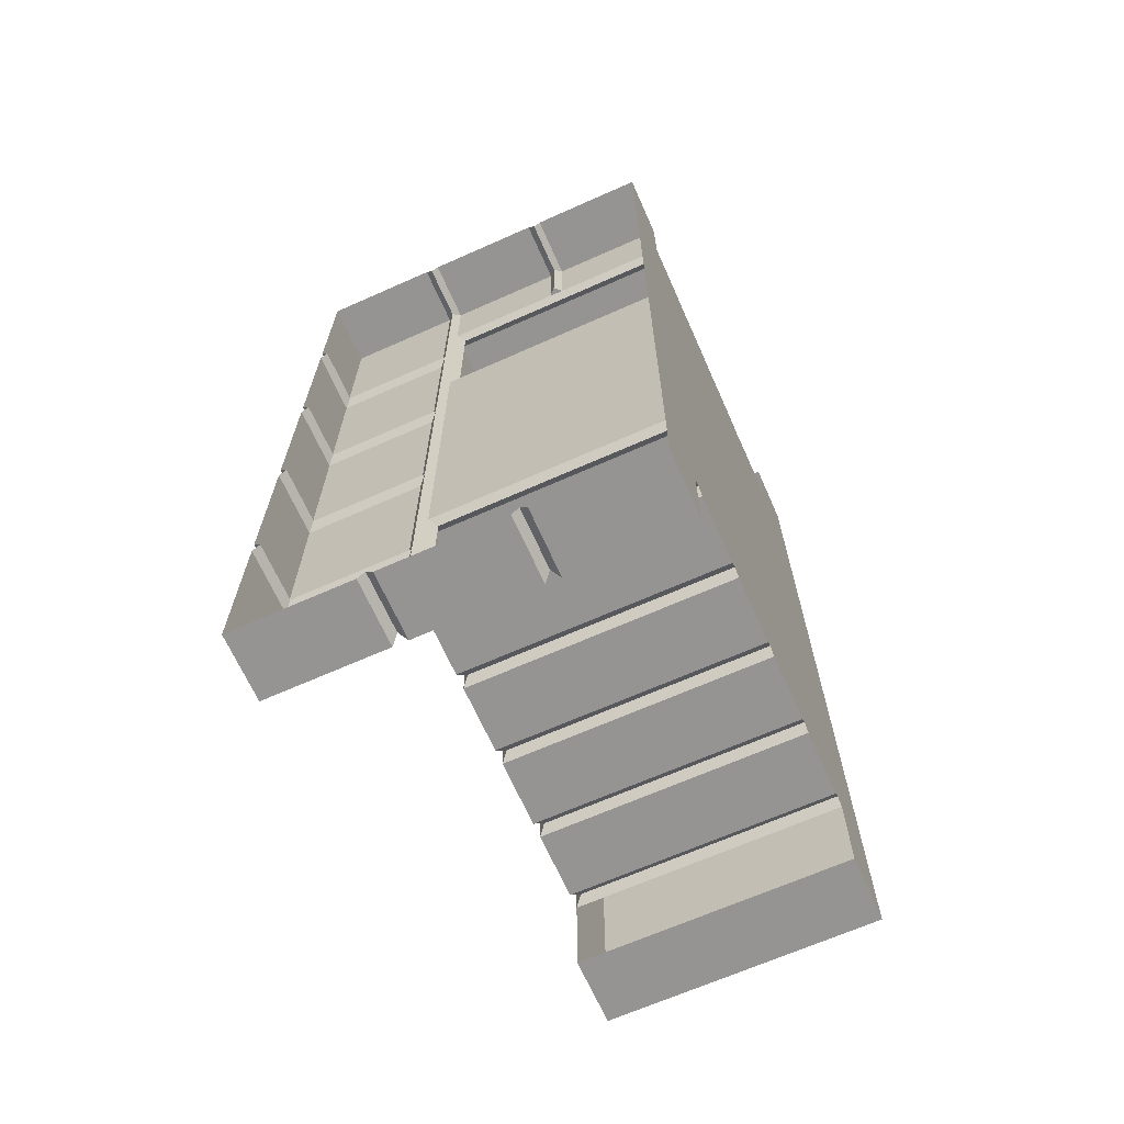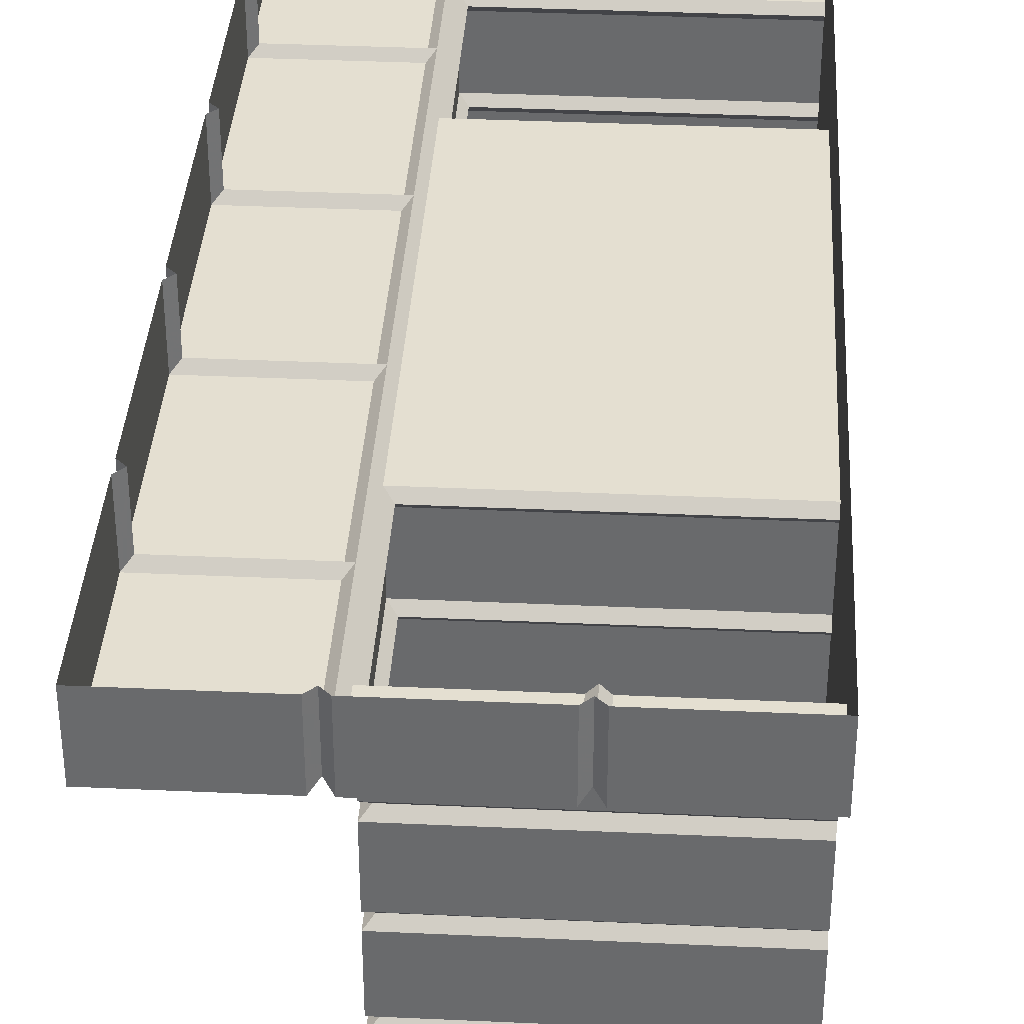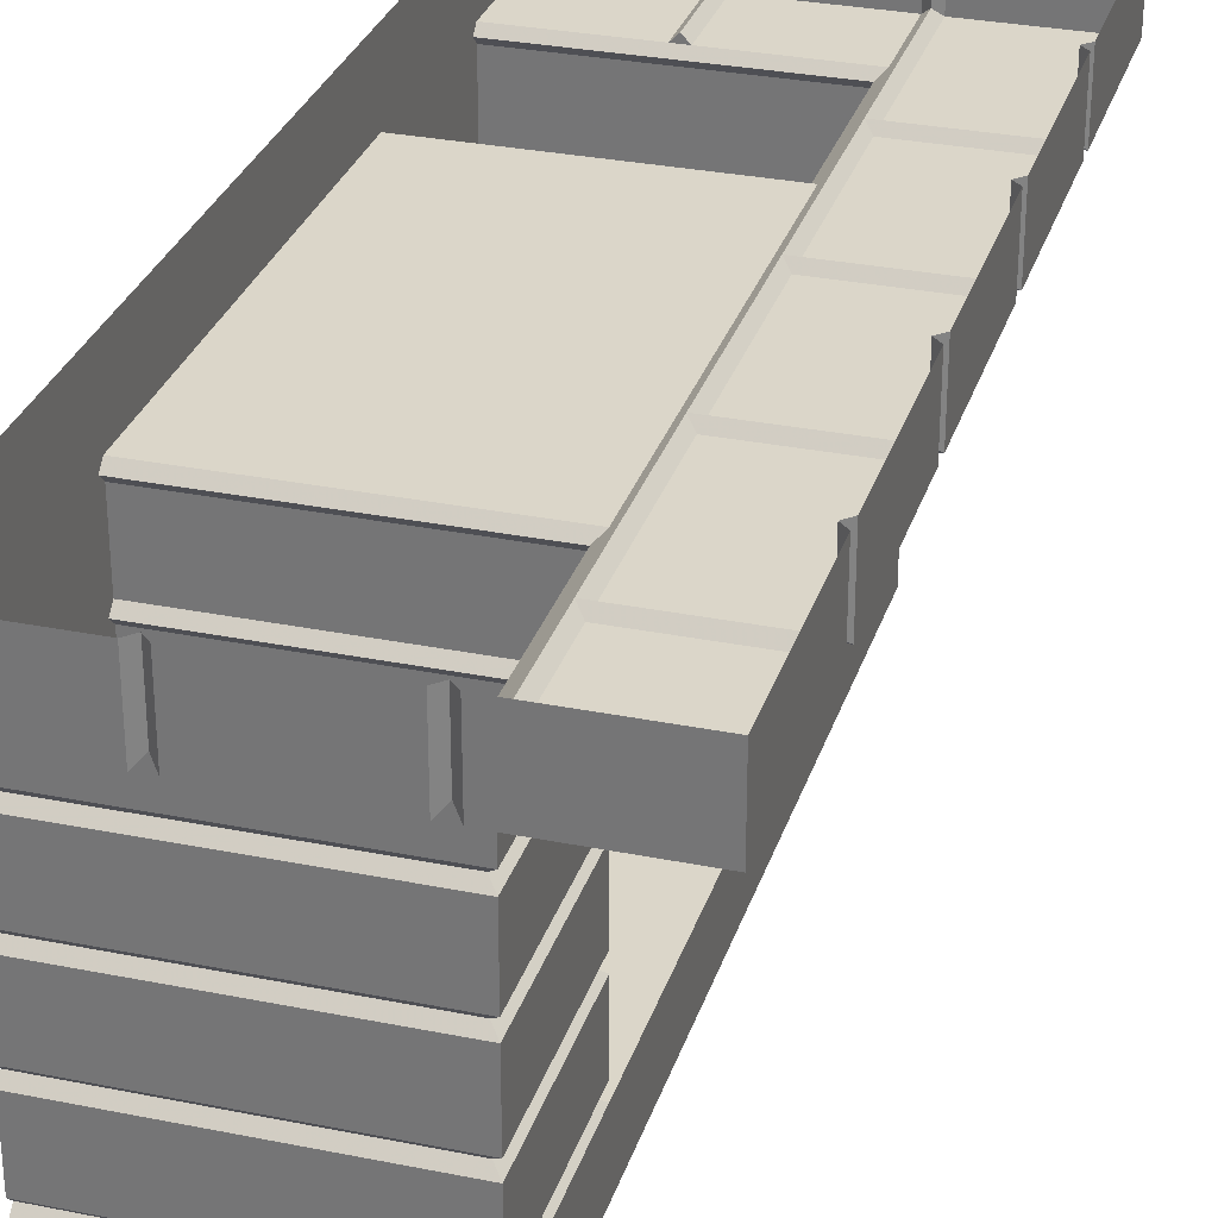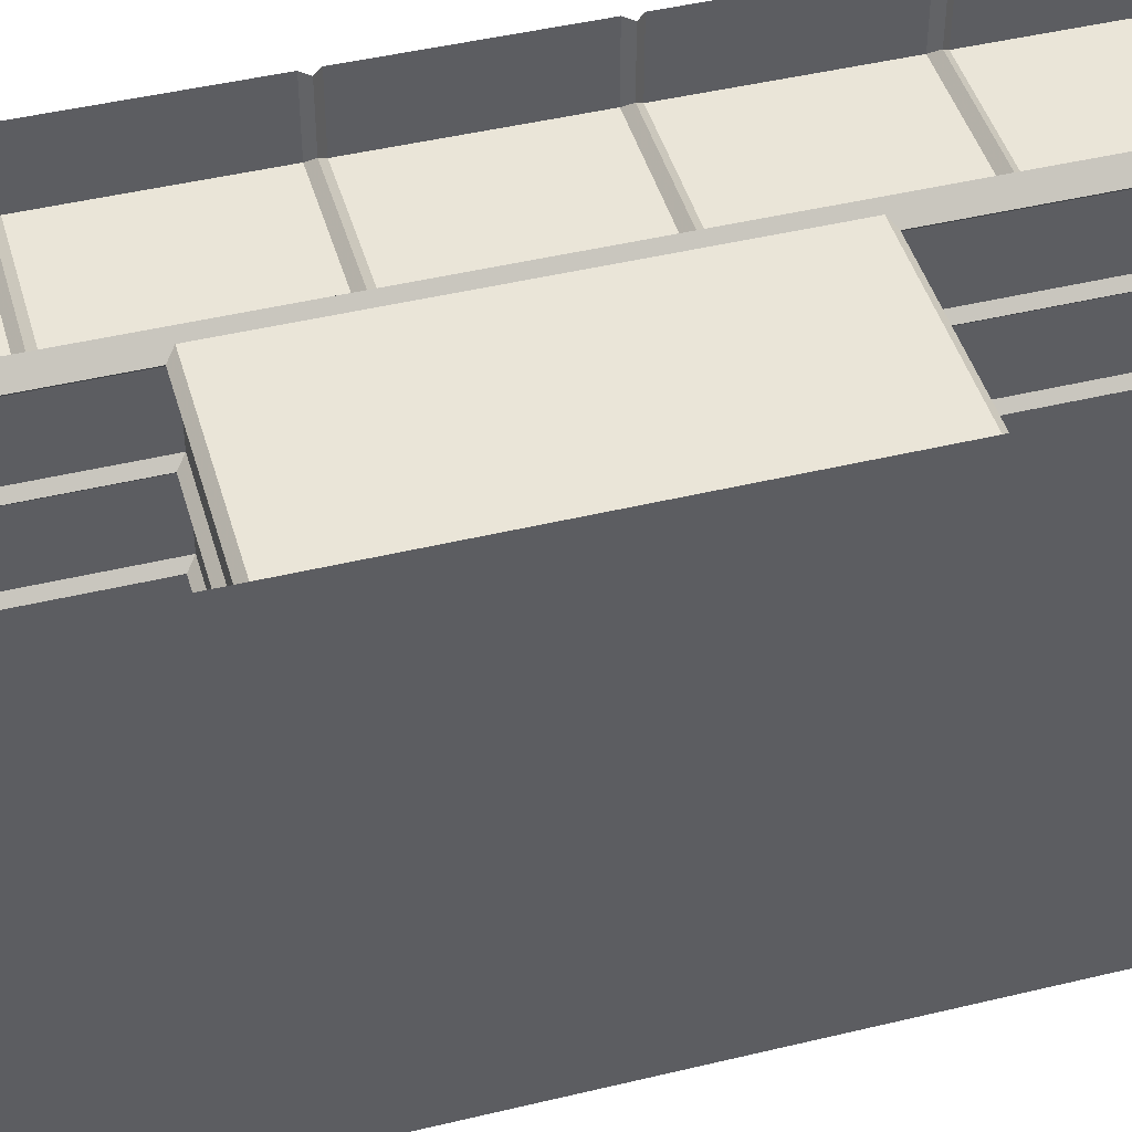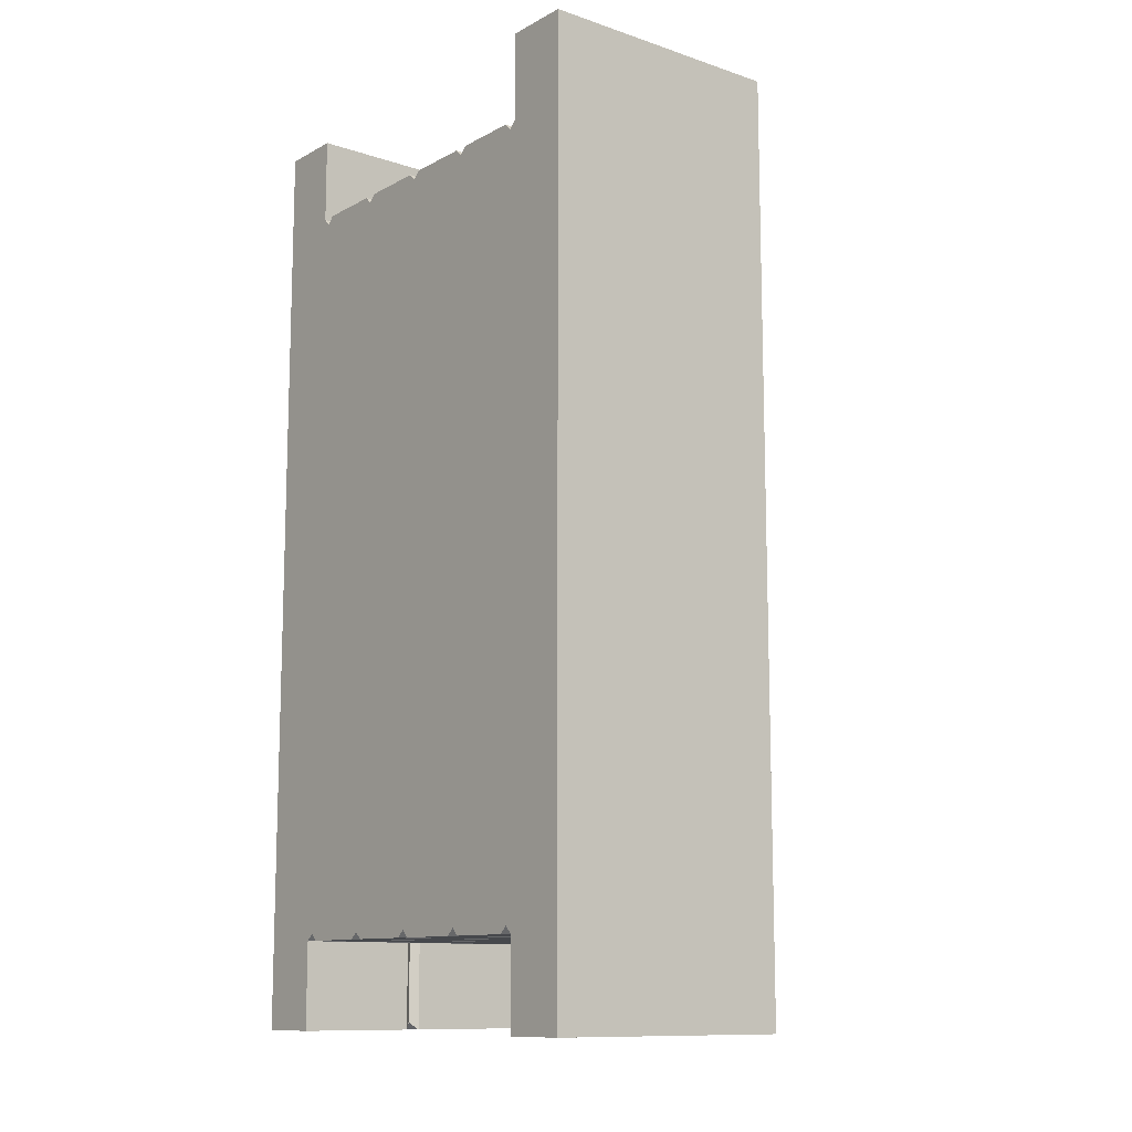
<metadata>
{"format":"obj","ext":"obj","renderer":"f3d","projection":"perspective","resolution":1024,"background":"white","views":[{"elev":-67.1,"azim":-156.0,"up":"+Z"},{"elev":36.7,"azim":-176.6,"up":"+Y"},{"elev":30.1,"azim":16.4,"up":"+Y"},{"elev":44.8,"azim":-105.7,"up":"+Y"},{"elev":-11.5,"azim":-38.5,"up":"+Z"}]}
</metadata>
<code>
v 0.4609 -0.1406 0.1875
v 0.4609 -0.1406 -0.1875
v 0.4609 0 -0.1875
v 0.4609 0 0.1875
v 0.4453 0 0.2031
v 0.4453 -0.125 0.2031
v 0.1875 -0.125 0.2031
v 0.2031 -0.1406 0.1875
v 0.2031 -0.1406 -0.1875
v 0.4453 -0.125 -0.2031
v 0.4453 0 -0.2031
v 0.4609 -0.1406 -0.2188
v 0.4609 0 -0.2188
v 0.4609 0 -0.5938
v 0.4609 -0.1406 -0.5938
v 0.4453 -0.125 -0.6094
v 0.4453 0 -0.6094
v 0.4609 -0.1406 -0.625
v 0.4609 0 -0.625
v 0.4609 0 -1
v 0.4609 -0.1406 -1
v 0.2031 0 -1
v 0.2031 -0.1406 -1
v 0.1875 0 -0.9844
v 0.1875 -0.125 -0.9844
v 0.1719 0 -1
v 0.1719 -0.1406 -1
v -0.08594 0 -1
v -0.08594 -0.1406 -1
v -0.1016 0 -0.9844
v -0.1016 -0.125 -0.9844
v -0.1172 0 -1
v -0.1172 -0.1406 -1
v -0.375 0 -1
v -0.375 -0.1406 -1
v -0.375 -0.1406 -0.8125
v -0.375 -0.1406 -0.4375
v -0.375 -0.1406 0
v -0.375 0 1
v -0.375 -0.1406 0.4375
v -0.375 -0.1406 0.8125
v -0.375 -0.1406 1
v -0.1172 0 1
v -0.1172 -0.1406 1
v -0.1016 0 0.9844
v -0.1016 -0.125 0.9844
v -0.08594 0 1
v -0.08594 -0.1406 1
v 0.1719 0 1
v 0.1719 -0.1406 1
v 0.1875 0 0.9844
v 0.1875 -0.125 0.9844
v 0.2031 0 1
v 0.2031 -0.1406 1
v 0.4609 0 1
v 0.4609 -0.1406 1
v 0.4609 0 0.625
v 0.4609 -0.1406 0.625
v 0.4453 -0.125 0.6094
v 0.4453 0 0.6094
v 0.4609 -0.1406 0.5938
v 0.4609 0 0.5938
v 0.4609 0 0.2188
v 0.4609 -0.1406 0.2188
v 0.1719 -0.1406 0.2031
v 0.1719 -0.1406 -0.2031
v 0.1875 -0.125 0.6094
v 0.1719 -0.1406 0.4375
v -0.1016 -0.1406 0.4375
v -0.375 -0.1719 0.4375
v -0.375 -0.1719 -0.4375
v -0.1016 -0.1406 -0.4375
v 0.1719 -0.1406 -0.4375
v 0.1875 -0.125 -0.2031
v 0.2031 -0.1406 -0.2188
v 0.2031 -0.1406 -0.5938
v 0.1875 -0.125 -0.6094
v 0.2031 -0.1406 -0.625
v 0.2031 -0.1406 0.2188
v 0.2031 -0.1406 0.5938
v 0.2031 -0.1406 0.625
v 0.1719 -0.1406 0.8125
v 0.1562 -0.1562 0.7969
v 0.1562 -0.1562 0.4531
v -0.1016 -0.1562 0.4531
v -0.375 -0.1562 0.4531
v -0.375 -0.1562 0.7969
v -0.1016 -0.1562 0.7969
v -0.1172 -0.1406 0.8125
v 0.1719 -0.1406 -0.8125
v -0.08594 -0.1406 -0.8125
v -0.1016 -0.125 -0.8125
v -0.1172 -0.1406 -0.8125
v -0.375 -0.1562 -0.7969
v -0.375 -0.1562 -0.4531
v -0.1016 -0.1562 -0.4531
v 0.1562 -0.1562 -0.4531
v 0.1719 -0.3438 -0.8125
v 0.1719 -0.3438 -0.4375
v 0.1719 -0.4844 -0.4375
v 0.1719 -0.4844 -0.8125
v -0.375 -0.3438 -0.8125
v -0.375 -0.3281 -0.7969
v 0.1562 -0.3281 -0.7969
v 0.1562 -0.3281 -0.4531
v -0.375 -0.3281 -0.4531
v -0.375 -0.3438 -0.4375
v -0.375 -0.4844 -0.4375
v 0.1562 -0.5 -0.4531
v 0.1562 -0.5 -0.7969
v -0.375 -0.4844 -0.8125
v -0.375 -0.3125 -0.8125
v 0.1719 -0.3125 -0.8125
v 0.1719 -0.3125 -0.4375
v -0.375 -0.3125 -0.4375
v -0.375 -0.1719 -0.8125
v 0.1719 -0.1719 -0.8125
v 0.1719 -0.1719 -0.4375
v -0.375 -0.3125 0.4375
v -0.375 -0.3438 0.4375
v -0.1016 -0.1562 -0.7969
v 0.1562 -0.1562 -0.7969
v 0.1719 -0.6875 -0.8125
v 0.1719 -0.6875 -0.4375
v 0.1719 -0.8281 -0.4375
v 0.1719 -0.8281 -0.8125
v -0.375 -0.6875 -0.8125
v -0.375 -0.6719 -0.7969
v 0.1562 -0.6719 -0.7969
v 0.1562 -0.6719 -0.4531
v -0.375 -0.6719 -0.4531
v -0.375 -0.6875 -0.4375
v -0.375 -0.8281 -0.4375
v 0.1562 -0.8438 -0.4531
v 0.1562 -0.8438 -0.7969
v -0.375 -0.8281 -0.8125
v -0.375 -0.6562 -0.8125
v 0.1719 -0.6562 -0.8125
v 0.1719 -0.6562 -0.4375
v -0.375 -0.6562 -0.4375
v -0.375 -0.5156 -0.4375
v -0.375 -0.5156 -0.8125
v 0.1719 -0.5156 -0.8125
v 0.1719 -0.5156 -0.4375
v -0.375 -0.5156 0.4375
v -0.375 -0.6562 0.4375
v -0.375 -0.6875 0.4375
v -0.375 -0.4844 0.4375
v -0.375 -0.5 0.4531
v 0.1562 -0.5 0.4531
v 0.1719 -0.5156 0.4375
v 0.1719 -0.6562 0.4375
v -0.375 -0.5156 0.8125
v -0.375 -0.5 0.7969
v -0.375 -0.5 -0.4531
v -0.375 -0.5 -0.7969
v -0.08594 -0.1406 0.8125
v 0.1719 -0.1719 0.8125
v 0.1719 -0.1719 0.4375
v -0.375 -0.1719 0.8125
v -0.375 -0.3125 0.8125
v 0.1719 -0.3125 0.8125
v 0.1719 -0.3125 0.4375
v -0.375 -0.3281 0.7969
v 0.1562 -0.3281 0.7969
v 0.1562 -0.3281 0.4531
v -0.375 -0.3281 0.4531
v -0.375 -0.3438 0.8125
v 0.1719 -0.3438 0.8125
v 0.1719 -0.3438 0.4375
v 0.1719 -0.4844 0.8125
v 0.1719 -0.4844 0.4375
v -0.375 -0.4844 0.8125
v 0.1562 -0.5 0.7969
v 0.1719 -0.8281 0.8125
v 0.1719 -0.8281 0.4375
v 0.1719 -0.6875 0.4375
v 0.1719 -0.6875 0.8125
v -0.375 -0.8281 0.8125
v -0.375 -0.8438 0.7969
v 0.1562 -0.8438 0.7969
v 0.1562 -0.8438 0.4531
v -0.375 -0.8438 0.4531
v -0.375 -0.8281 0.4375
v 0.1562 -0.6719 0.4531
v 0.1562 -0.6719 0.7969
v -0.375 -0.6875 0.8125
v -0.375 -0.8594 0.4375
v -0.375 -0.8594 0.8125
v 0.1719 -0.8594 0.8125
v 0.1719 -0.8594 0.4375
v -0.375 -0.8594 -0.4375
v -0.375 -1 0.4375
v -0.375 -1 0.8125
v -0.375 -1 1
v -0.375 -0.8594 1
v 0.1719 -0.8594 1
v 0.1719 -1 1
v 0.1719 -1 0.8125
v 0.1719 -1 0.4375
v 0.1719 -1 -0.4375
v 0.1719 -0.8594 -0.4375
v 0.1719 -0.8594 -0.8125
v -0.375 -0.8438 -0.4531
v -0.375 -0.8594 -0.8125
v -0.375 -1 -0.8125
v -0.375 -1 -0.4375
v 0.1719 -0.6562 0.8125
v 0.1719 -0.5156 0.8125
v -0.375 -0.6562 0.8125
v -0.375 -0.6719 0.7969
v -0.375 -0.6719 0.4531
v -0.1016 -0.125 0.8125
v 0.1719 -1 -0.8125
v 0.1719 -1 -1
v 0.1719 -0.8594 -1
v -0.375 -0.8594 -1
v -0.375 -1 -1
v -0.375 -0.8438 -0.7969
f 1 2 3
f 1 3 4
f 1 8 9
f 1 9 2
f 13 12 14
f 14 12 15
f 19 18 20
f 20 18 21
f 20 21 22
f 22 21 23
f 26 27 28
f 28 27 29
f 32 33 34
f 34 33 35
f 34 35 36
f 34 36 37
f 34 37 38
f 34 38 39
f 39 38 40
f 39 40 41
f 39 41 42
f 39 42 43
f 43 42 44
f 47 48 49
f 49 48 50
f 53 54 55
f 55 54 56
f 55 56 57
f 57 56 58
f 62 61 63
f 63 61 64
f 65 38 66
f 65 68 38
f 38 68 69
f 38 69 40
f 38 37 72
f 38 72 66
f 66 72 73
f 12 75 76
f 12 76 15
f 18 78 23
f 18 23 21
f 79 64 61
f 79 61 80
f 41 89 44
f 41 44 42
f 27 90 29
f 29 90 91
f 33 93 35
f 35 93 36
f 98 99 100
f 98 100 101
f 98 101 102
f 99 107 108
f 99 108 100
f 101 111 102
f 102 111 107
f 112 115 71
f 112 71 116
f 112 116 113
f 113 116 117
f 113 117 114
f 114 117 118
f 114 118 115
f 115 118 71
f 123 124 125
f 123 125 126
f 123 126 127
f 124 132 133
f 124 133 125
f 126 136 127
f 127 136 132
f 137 140 141
f 137 141 142
f 137 142 138
f 138 142 143
f 138 143 139
f 139 143 144
f 139 144 140
f 140 144 141
f 145 151 152
f 145 152 146
f 145 146 153
f 108 107 111
f 56 54 81
f 56 81 58
f 82 50 157
f 158 160 161
f 158 161 162
f 158 162 159
f 159 162 163
f 159 163 70
f 70 163 119
f 70 119 160
f 160 119 161
f 171 172 170
f 171 170 169
f 171 169 173
f 172 148 120
f 172 120 170
f 169 168 173
f 173 168 148
f 175 176 177
f 175 177 178
f 175 178 179
f 176 184 147
f 176 147 177
f 178 187 179
f 179 187 184
f 188 192 193
f 188 193 189
f 189 193 194
f 189 194 195
f 189 195 196
f 196 195 197
f 197 195 198
f 197 198 199
f 197 199 190
f 190 199 191
f 191 199 200
f 191 200 201
f 191 201 202
f 202 201 203
f 192 205 206
f 192 206 207
f 192 207 193
f 193 207 200
f 193 200 199
f 193 199 194
f 194 199 198
f 194 198 195
f 208 152 151
f 208 151 209
f 208 209 210
f 146 210 153
f 153 210 209
f 50 48 157
f 203 201 214
f 203 214 215
f 203 215 216
f 216 215 217
f 217 215 218
f 217 218 206
f 217 206 205
f 201 207 206
f 201 206 214
f 214 206 218
f 214 218 215
f 200 207 201
f 136 133 132
f 168 120 148
f 187 147 184
f 1 4 5
f 1 5 6
f 1 6 7
f 1 7 8
f 2 9 10
f 2 10 3
f 3 10 11
f 11 10 12
f 11 12 13
f 14 15 16
f 14 16 17
f 17 16 18
f 17 18 19
f 22 23 24
f 24 23 25
f 24 25 26
f 26 25 27
f 28 29 30
f 30 29 31
f 30 31 32
f 32 31 33
f 43 44 45
f 45 44 46
f 45 46 47
f 47 46 48
f 49 50 51
f 51 50 52
f 51 52 53
f 53 52 54
f 57 58 59
f 57 59 60
f 60 59 61
f 60 61 62
f 63 64 6
f 63 6 5
f 65 66 7
f 65 7 67
f 65 67 68
f 38 40 70
f 38 70 71
f 38 71 37
f 66 73 74
f 66 74 7
f 7 74 8
f 8 74 9
f 9 74 10
f 10 74 12
f 12 74 75
f 15 76 16
f 16 76 77
f 16 77 18
f 18 77 78
f 79 7 6
f 79 6 64
f 79 80 7
f 7 80 67
f 67 80 61
f 67 61 59
f 67 59 81
f 67 81 54
f 67 54 52
f 67 52 82
f 67 82 68
f 68 82 83
f 68 83 84
f 68 84 85
f 68 85 69
f 69 85 40
f 40 85 86
f 40 86 41
f 41 86 87
f 41 87 88
f 41 88 89
f 73 77 74
f 74 77 75
f 75 77 76
f 27 25 77
f 27 77 90
f 29 91 31
f 31 91 92
f 31 92 33
f 33 92 93
f 36 93 94
f 36 94 37
f 37 94 95
f 37 95 72
f 72 95 96
f 72 96 97
f 72 97 73
f 73 97 90
f 73 90 77
f 78 77 25
f 78 25 23
f 98 102 103
f 98 103 104
f 98 104 99
f 99 104 105
f 99 105 106
f 99 106 107
f 100 108 109
f 100 109 110
f 100 110 101
f 101 110 111
f 102 107 106
f 102 106 103
f 103 106 112
f 103 112 104
f 104 112 113
f 104 113 114
f 104 114 105
f 105 114 115
f 105 115 106
f 106 115 112
f 115 71 70
f 115 70 119
f 115 119 107
f 115 107 106
f 115 106 107
f 115 107 120
f 115 120 119
f 115 119 71
f 71 119 70
f 71 70 38
f 71 38 37
f 71 37 95
f 71 95 94
f 71 94 116
f 116 94 121
f 116 121 117
f 117 121 122
f 117 122 97
f 117 97 118
f 118 97 96
f 118 96 71
f 71 96 95
f 71 95 37
f 123 127 128
f 123 128 129
f 123 129 124
f 124 129 130
f 124 130 131
f 124 131 132
f 125 133 134
f 125 134 135
f 125 135 126
f 126 135 136
f 127 132 131
f 127 131 128
f 128 131 137
f 128 137 129
f 129 137 138
f 129 138 139
f 129 139 130
f 130 139 140
f 130 140 131
f 131 140 137
f 140 141 145
f 140 145 146
f 140 146 132
f 140 132 131
f 140 131 132
f 140 132 147
f 140 147 146
f 140 146 141
f 141 146 145
f 141 145 108
f 141 108 148
f 141 148 145
f 145 148 149
f 145 149 150
f 145 150 151
f 145 153 154
f 145 154 149
f 145 149 148
f 145 148 108
f 108 148 107
f 108 111 155
f 108 155 109
f 109 155 144
f 109 144 110
f 110 144 143
f 110 143 156
f 110 156 111
f 111 156 155
f 155 156 142
f 155 142 141
f 155 141 144
f 141 155 108
f 141 108 155
f 143 142 156
f 90 97 122
f 90 122 91
f 91 122 121
f 91 121 93
f 91 93 92
f 93 121 94
f 118 96 95
f 58 81 59
f 82 52 50
f 82 157 88
f 82 88 83
f 83 88 158
f 83 158 159
f 83 159 84
f 84 159 70
f 84 70 85
f 85 70 86
f 86 70 160
f 86 160 87
f 87 160 88
f 88 160 158
f 161 119 164
f 161 164 162
f 162 164 165
f 162 165 166
f 162 166 163
f 163 166 167
f 163 167 119
f 119 167 164
f 164 167 120
f 164 120 168
f 164 168 165
f 165 168 169
f 165 169 166
f 166 169 170
f 166 170 120
f 166 120 167
f 167 120 119
f 167 119 120
f 171 173 154
f 171 154 174
f 171 174 150
f 171 150 172
f 172 150 149
f 172 149 148
f 173 148 154
f 154 148 149
f 175 179 180
f 175 180 181
f 175 181 182
f 175 182 176
f 176 182 183
f 176 183 184
f 177 147 185
f 177 185 178
f 178 185 186
f 178 186 187
f 179 184 180
f 180 184 183
f 180 183 188
f 180 188 189
f 180 189 181
f 181 189 190
f 181 190 182
f 182 190 191
f 182 191 188
f 182 188 183
f 183 188 184
f 183 184 188
f 188 184 192
f 202 203 135
f 202 135 134
f 202 134 204
f 202 204 192
f 192 204 205
f 208 210 211
f 208 211 186
f 208 186 185
f 208 185 152
f 152 185 212
f 152 212 146
f 146 212 211
f 146 211 210
f 153 209 174
f 153 174 154
f 147 212 185
f 212 147 211
f 211 147 187
f 211 187 186
f 150 174 209
f 150 209 151
f 86 85 159
f 157 48 213
f 157 213 89
f 157 89 88
f 89 213 46
f 89 46 44
f 48 46 213
f 133 204 134
f 204 133 136
f 204 136 219
f 204 219 205
f 205 219 203
f 203 219 135
f 135 219 136
f 132 133 184
f 132 184 147
f 132 147 133
f 133 147 184
f 133 184 188
f 133 188 192
f 133 192 204
f 133 204 192
f 133 192 184
f 148 120 107
f 107 120 108
f 108 120 148
f 147 146 212
f 147 212 146
f 86 70 40
f 86 40 70
f 70 40 38
f 107 119 120
f 132 146 147

</code>
